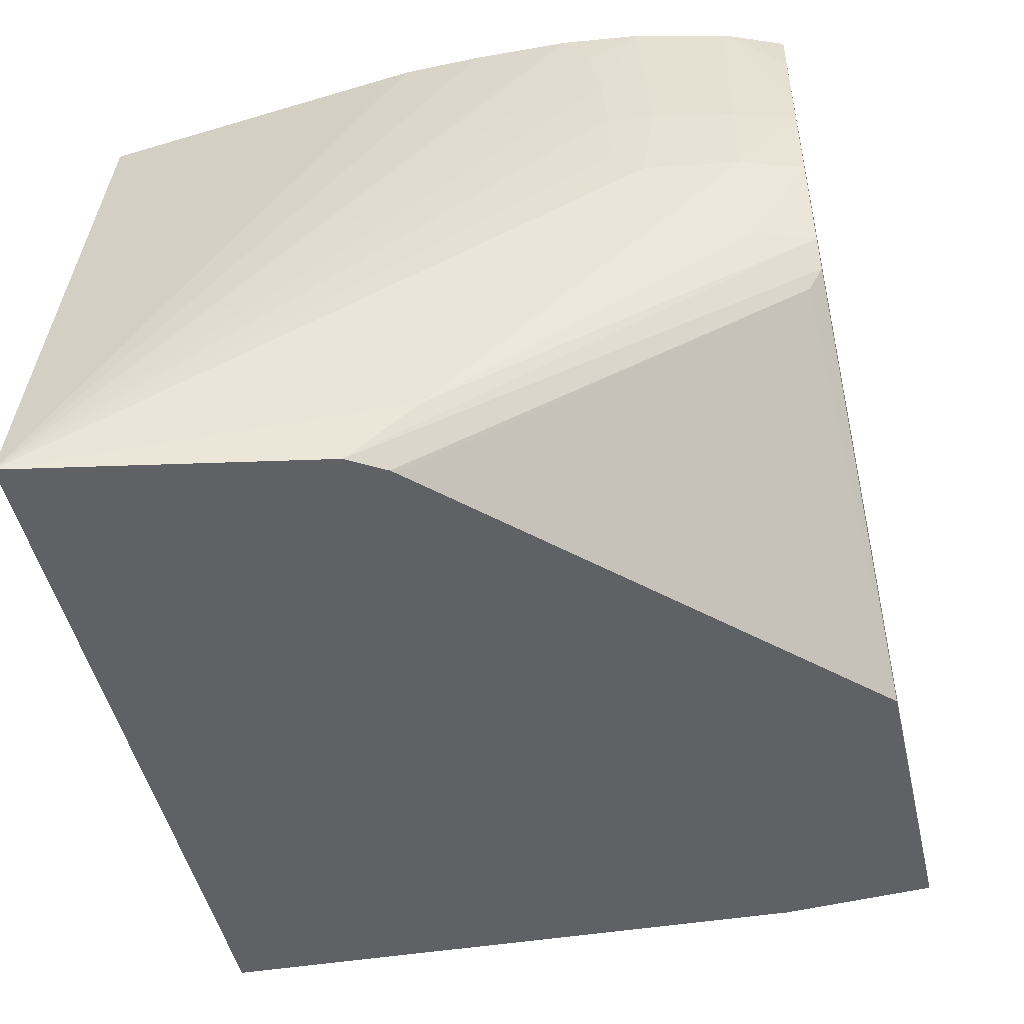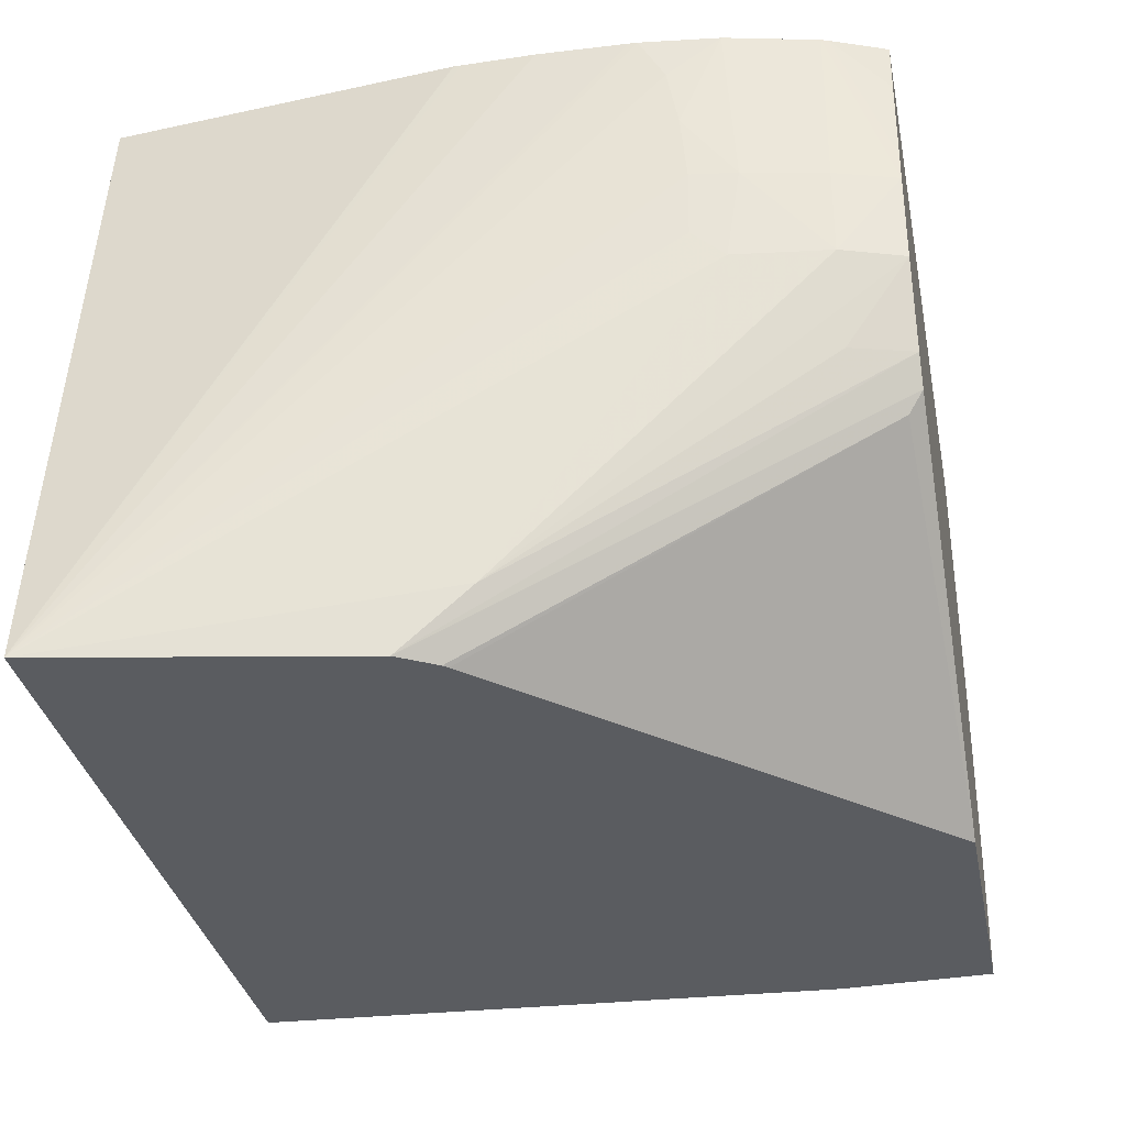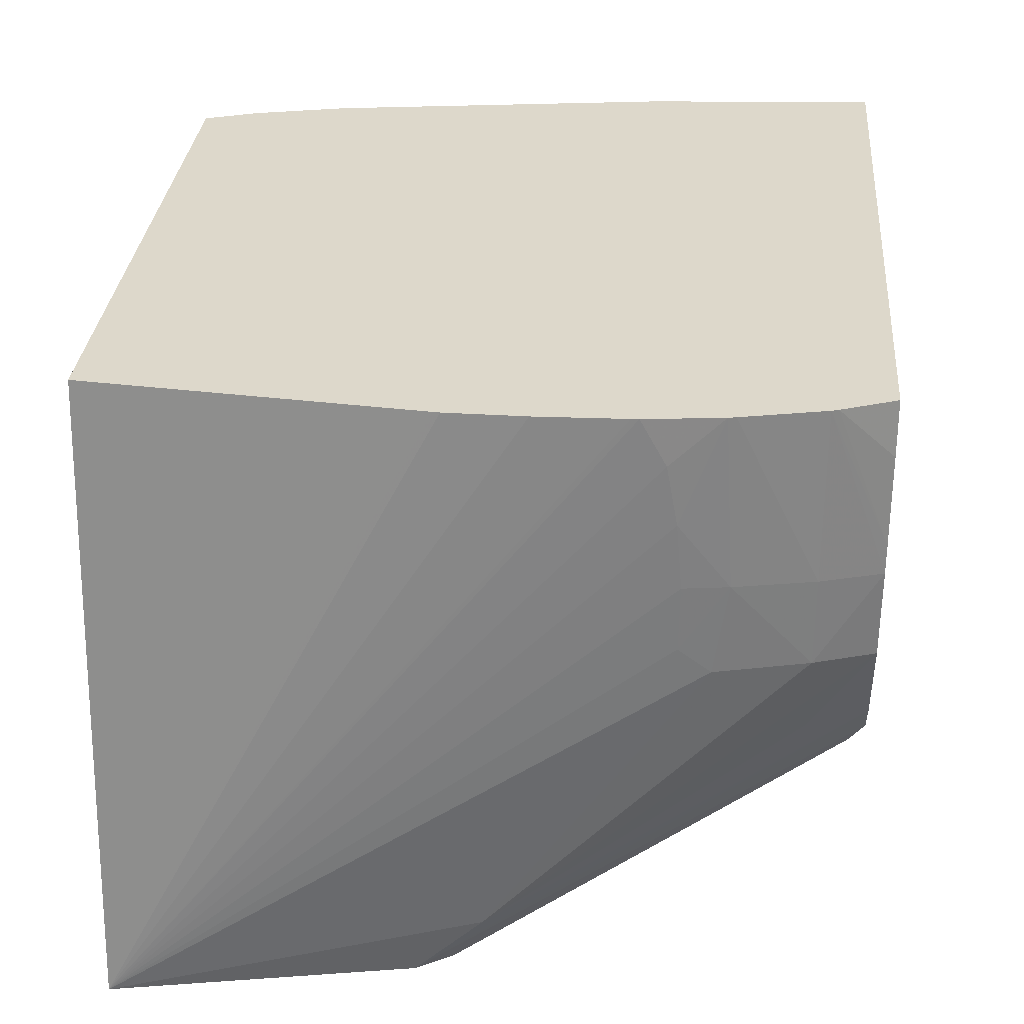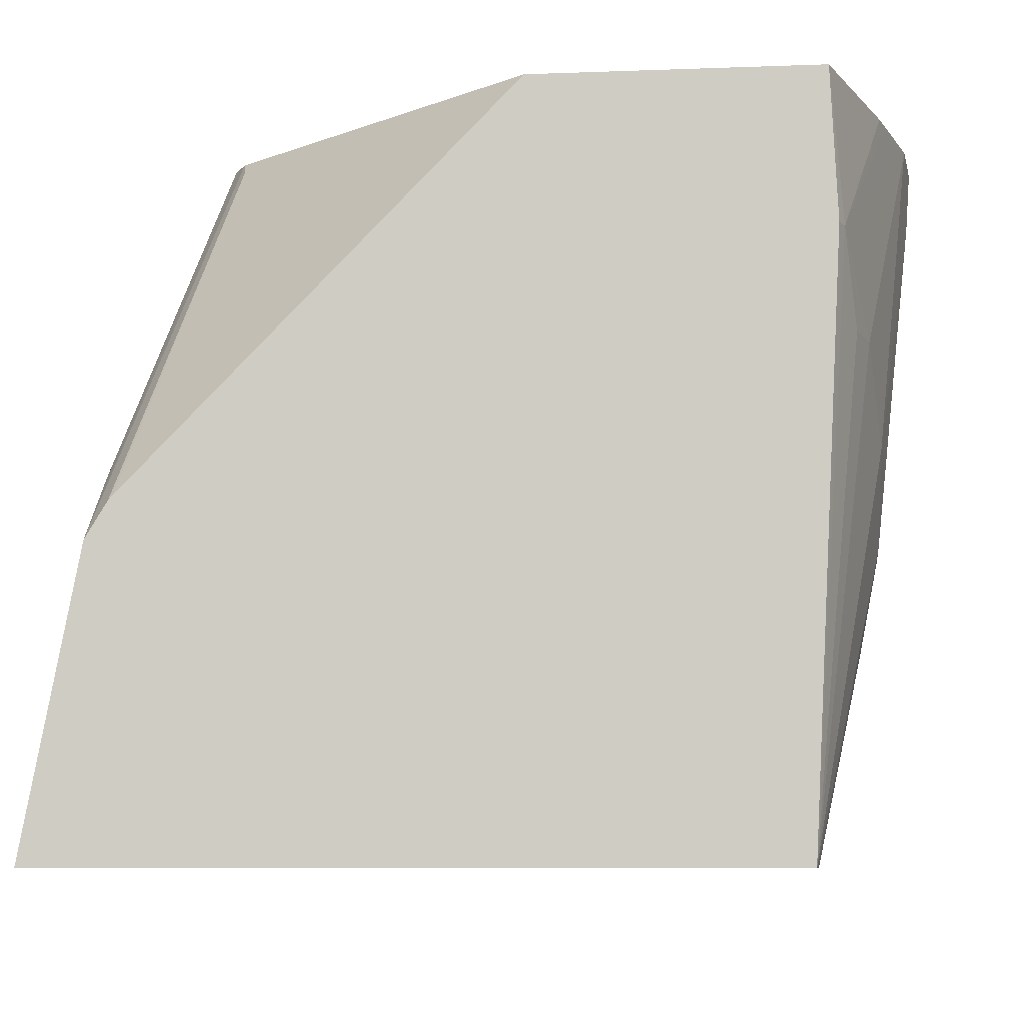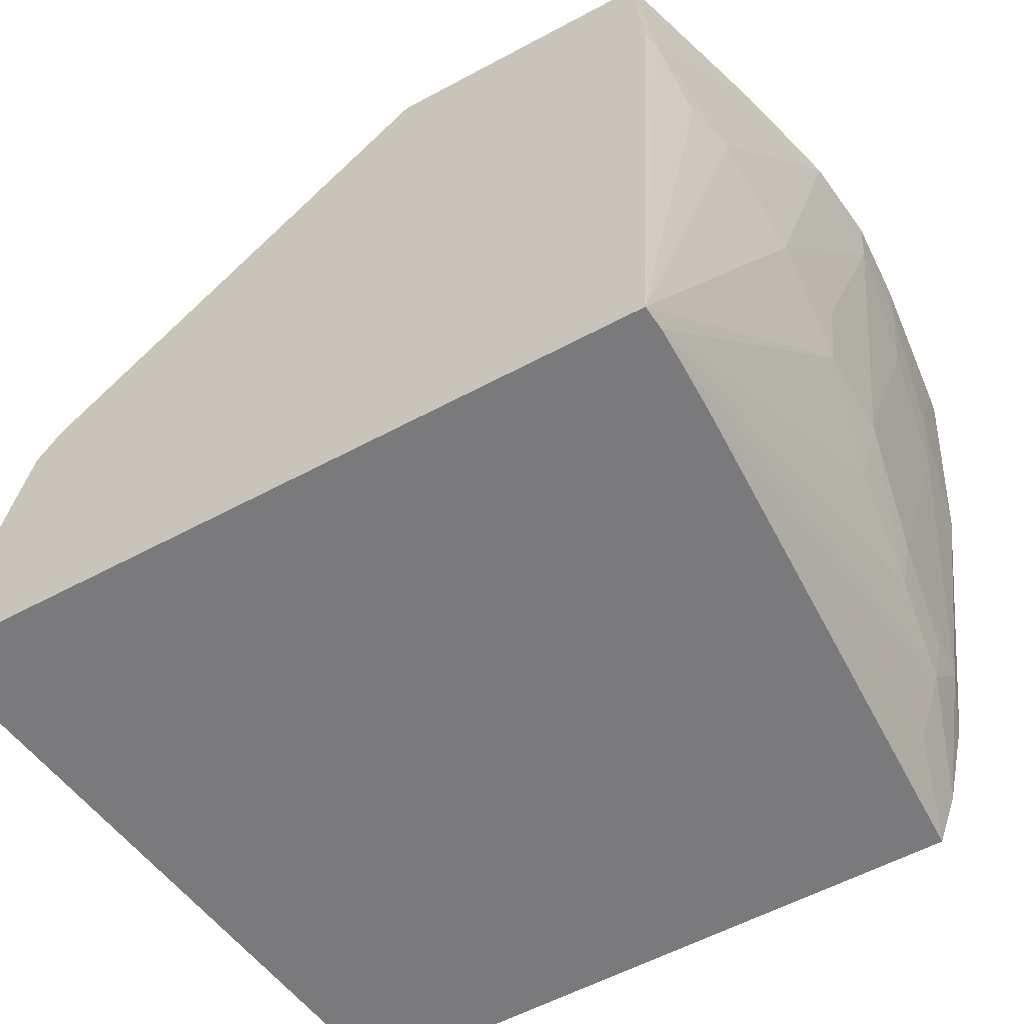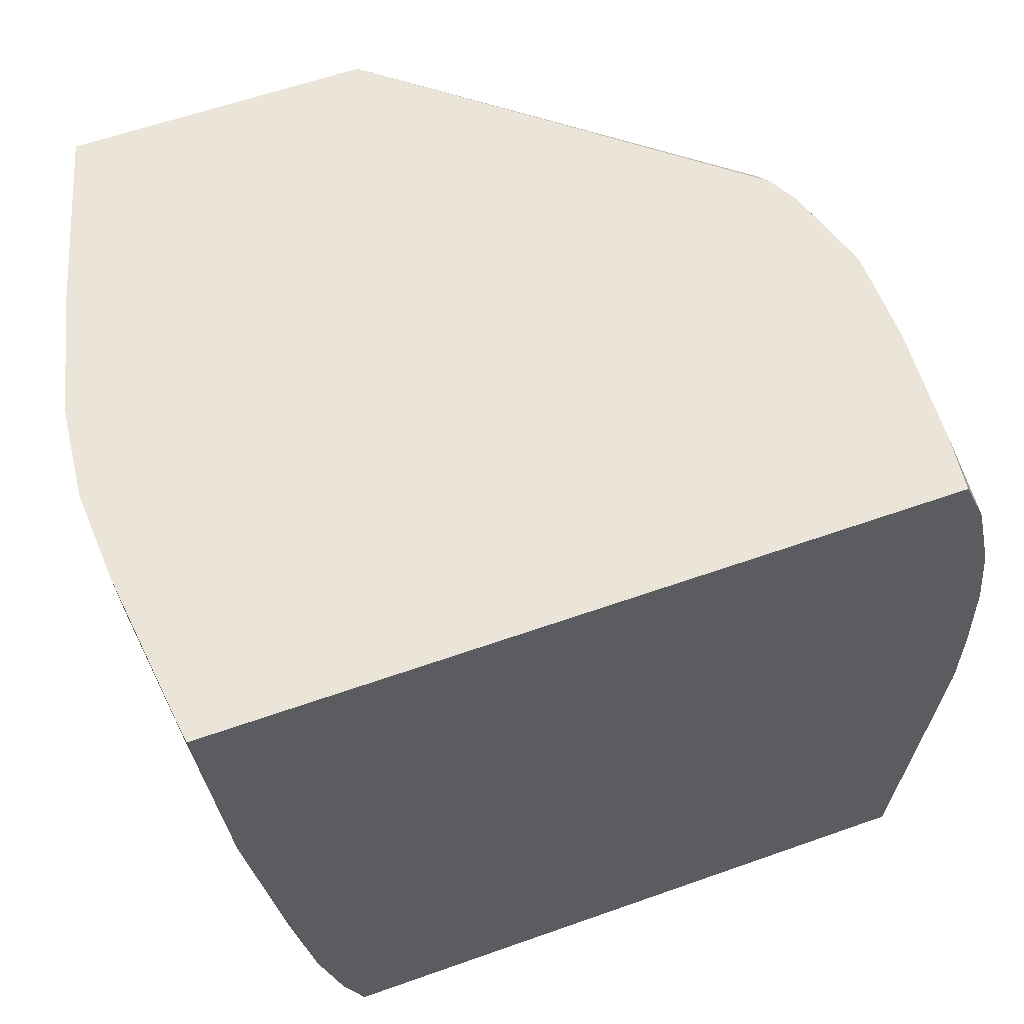
<metadata>
{"format":"obj","ext":"obj","renderer":"f3d","projection":"perspective","resolution":1024,"background":"white","views":[{"elev":-48.7,"azim":103.0,"up":"+Z"},{"elev":-33.7,"azim":101.2,"up":"+Z"},{"elev":31.3,"azim":94.9,"up":"+Z"},{"elev":-8.2,"azim":-174.2,"up":"+Y"},{"elev":-58.2,"azim":-151.0,"up":"+Y"},{"elev":59.3,"azim":-20.1,"up":"+Y"}]}
</metadata>
<code>
v -0.02421 0.0378 0.06429
v -0.02389 0.03584 0.06981
v -0.0236 0.03584 0.06429
v -0.02358 0.03584 0.06142
v -0.02425 0.0378 0.06142
v -0.02426 0.0378 0.0652
v -0.02396 0.03606 0.06981
v -0.02328 0.03319 0.06981
v -0.02323 0.03296 0.06981
v -0.02309 0.0333 0.06429
v -0.02304 0.03286 0.06128
v -0.02287 0.02599 0.05119
v -0.02434 0.03584 0.05855
v -0.02509 0.0378 0.05869
v -0.02446 0.0378 0.06807
v -0.02468 0.0378 0.06981
v -0.02295 0.0305 0.06981
v -0.02294 0.03131 0.06832
v -0.02291 0.03167 0.06641
v -0.02289 0.03186 0.06429
v -0.02289 0.03184 0.06214
v -0.02093 0.01407 0.04915
v -0.02276 0.02379 0.04915
v -0.02558 0.0378 0.05776
v -0.04757 0.0378 0.06981
v -0.02294 0.03026 0.06981
v -0.02284 0.02742 0.06981
v -0.02285 0.02516 0.06981
v -0.02285 0.02492 0.06981
v -0.02287 0.02469 0.06981
v -0.02144 0.01407 0.05281
v -0.04438 0.01407 0.04915
v -0.02348 0.02497 0.04915
v -0.02575 0.03733 0.05708
v -0.03602 0.0378 0.04915
v -0.04766 0.0378 0.06911
v -0.04697 0.0301 0.06981
v -0.02387 0.01407 0.06981
v -0.04445 0.01407 0.04995
v -0.0468 0.02437 0.05855
v -0.04682 0.02723 0.05568
v -0.04637 0.0301 0.05281
v -0.04593 0.0301 0.0512
v -0.04556 0.03297 0.04967
v -0.04538 0.03297 0.04915
v -0.02361 0.02511 0.04915
v -0.04516 0.0378 0.04915
v -0.04753 0.03297 0.06715
v -0.04816 0.0378 0.06429
v -0.04804 0.03584 0.06429
v -0.04725 0.0301 0.06715
v -0.04588 0.02001 0.06863
v -0.04534 0.01888 0.06981
v -0.04394 0.01407 0.06981
v -0.04446 0.01407 0.05112
v -0.046 0.01957 0.06429
v -0.04628 0.02123 0.06117
v -0.0469 0.02437 0.06142
v -0.04815 0.03584 0.06142
v -0.04711 0.02723 0.05855
v -0.04795 0.0378 0.05855
v -0.04594 0.03297 0.0511
v -0.04719 0.0378 0.05568
v -0.04694 0.0378 0.05477
v -0.04829 0.0378 0.06142
v -0.04775 0.03297 0.06429
v -0.04637 0.0215 0.06429
v -0.04593 0.01975 0.06715
v -0.04561 0.01831 0.06715
v -0.04458 0.01577 0.06981
v -0.04522 0.01836 0.06981
v -0.04475 0.01577 0.06715
v -0.04441 0.01407 0.05399
v -0.04444 0.01407 0.05281
f 1 2 3
f 1 3 4
f 1 4 5
f 1 5 14
f 1 14 24
f 1 24 35
f 1 35 47
f 1 47 64
f 1 64 63
f 1 63 61
f 1 61 65
f 1 65 49
f 1 49 36
f 1 36 25
f 1 25 16
f 1 16 15
f 1 15 6
f 1 6 2
f 2 6 7
f 2 7 16
f 2 16 25
f 2 25 37
f 2 37 53
f 2 53 71
f 2 71 70
f 2 70 54
f 2 54 38
f 2 38 30
f 2 30 29
f 2 29 28
f 2 28 27
f 2 27 26
f 2 26 17
f 2 17 9
f 2 9 8
f 2 8 3
f 3 8 9
f 3 9 10
f 3 10 4
f 4 10 11
f 4 11 12
f 4 12 5
f 5 13 14
f 5 12 13
f 6 15 7
f 7 15 16
f 9 17 18
f 9 18 19
f 9 19 10
f 10 19 20
f 10 20 21
f 10 21 11
f 11 21 22
f 11 22 12
f 12 22 23
f 12 23 14
f 12 14 13
f 14 23 24
f 17 26 22
f 17 22 18
f 18 22 19
f 19 22 20
f 20 22 21
f 22 26 27
f 22 27 28
f 22 28 29
f 22 29 30
f 22 30 31
f 22 31 38
f 22 38 54
f 22 54 73
f 22 73 74
f 22 74 55
f 22 55 39
f 22 39 32
f 22 32 45
f 22 45 47
f 22 47 35
f 22 35 46
f 22 46 33
f 22 33 23
f 23 33 24
f 24 33 34
f 24 34 35
f 25 36 37
f 30 38 31
f 32 39 40
f 32 40 41
f 32 41 42
f 32 42 43
f 32 43 44
f 32 44 45
f 33 46 34
f 34 46 35
f 36 48 37
f 36 49 50
f 36 50 48
f 37 48 51
f 37 51 52
f 37 52 53
f 39 55 56
f 39 56 57
f 39 57 40
f 40 57 58
f 40 58 59
f 40 59 60
f 40 60 41
f 41 60 59
f 41 59 61
f 41 61 42
f 42 61 62
f 42 62 44
f 42 44 43
f 44 62 61
f 44 61 63
f 44 63 64
f 44 64 47
f 44 47 45
f 48 50 51
f 49 65 50
f 50 65 59
f 50 59 66
f 50 66 51
f 51 66 58
f 51 58 67
f 51 67 52
f 52 67 68
f 52 68 69
f 52 69 70
f 52 70 71
f 52 71 53
f 54 70 72
f 54 72 73
f 55 74 69
f 55 69 56
f 56 69 68
f 56 68 67
f 56 67 58
f 56 58 57
f 58 66 59
f 59 65 61
f 69 74 72
f 69 72 70
f 72 74 73

</code>
